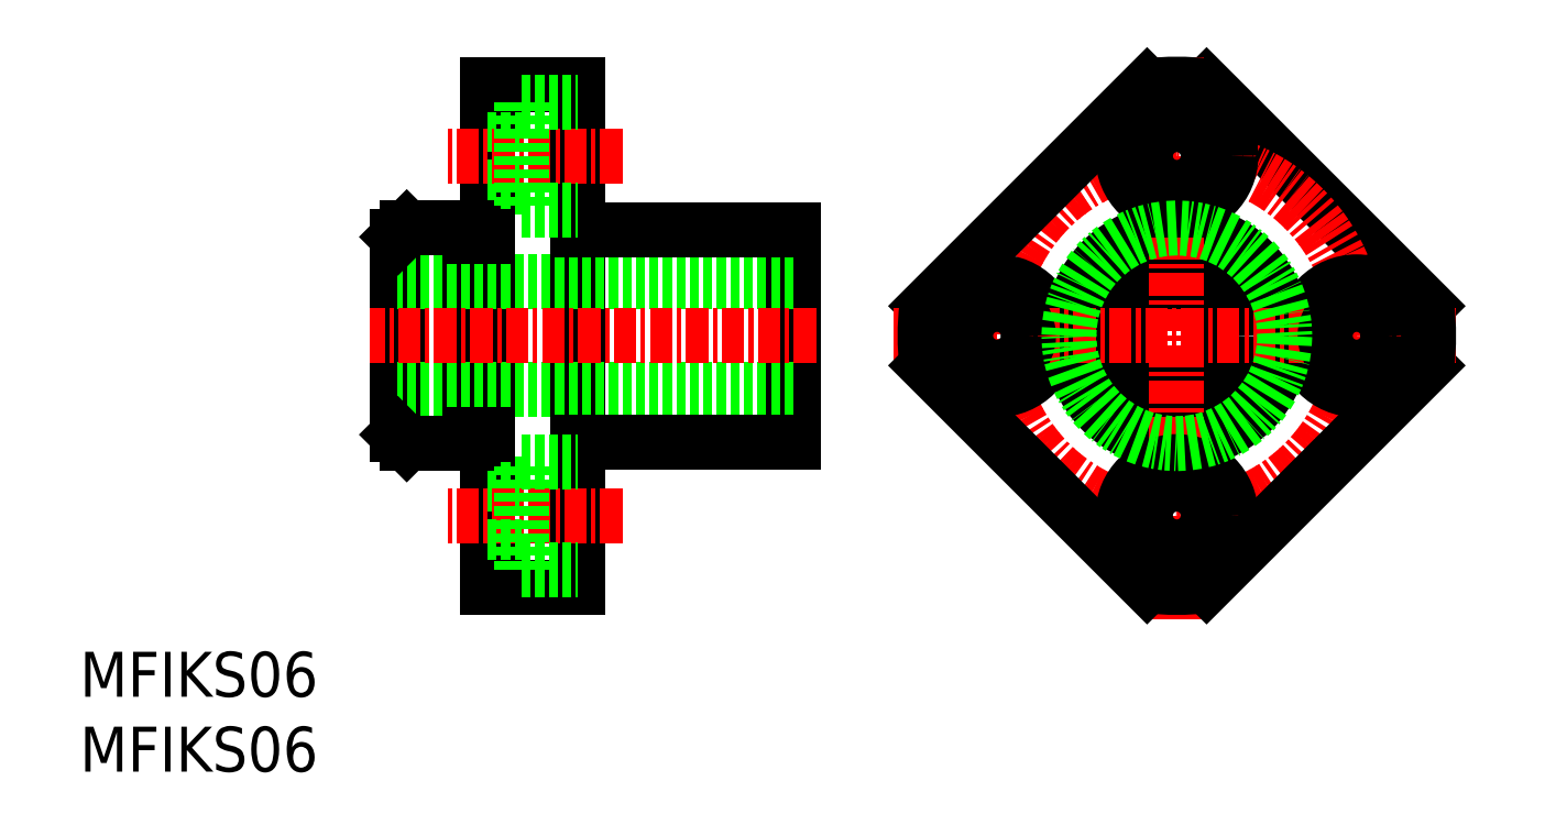
<metadata>
{"format":"dxf","ext":"dxf","renderer":"ezdxf+matplotlib","layout":"modelspace","background":"white","min_lineweight":24,"dpi":150}
</metadata>
<code>
0
SECTION
2
ENTITIES
0
LINE
8
0
10
72.67
20
48.15
30
0
11
84.91
21
35.9
31
0
0
CIRCLE
8
0
10
71.01
20
34.25
30
0
40
5.9
0
CIRCLE
8
CENTER
10
71.01
20
34.25
30
0
40
10
0
CIRCLE
8
0
10
71.01
20
34.25
30
0
40
3
0
CIRCLE
8
0
10
81.01
20
34.25
30
0
40
3
0
LINE
8
CENTER
10
71.01
20
18.49
30
0
11
71.01
21
50.01
31
0
0
CIRCLE
8
0
10
61.01
20
34.25
30
0
40
3
0
LINE
8
0
10
69.36
20
48.15
30
0
11
57.11
21
35.9
31
0
0
TEXT
8
0
10
10
20
10
30
0
40
2.5
1
MFIKS06
0
TEXT
8
0
10
10
20
14.17
30
0
40
2.5
1
MFIKS06
0
LINE
8
0
10
84.91
20
32.59
30
0
11
72.67
21
20.35
31
0
0
LINE
8
CENTER
10
55.25
20
34.25
30
0
11
86.77
21
34.25
31
0
0
LINE
8
0
10
57.11
20
32.59
30
0
11
69.36
21
20.35
31
0
0
ARC
8
0
10
71.01
20
34.25
30
0
40
14
50
263.2
51
276.8
0
CIRCLE
8
0
10
61.01
20
34.25
30
0
40
1.75
0
ARC
8
0
10
71.01
20
34.25
30
0
40
14
50
173.2
51
186.8
0
CIRCLE
8
0
10
71.01
20
24.25
30
0
40
1.75
0
CIRCLE
8
0
10
71.01
20
24.25
30
0
40
3
0
CIRCLE
8
0
10
81.01
20
34.25
30
0
40
1.75
0
ARC
8
0
10
71.01
20
34.25
30
0
40
14
50
353.2
51
6.787
0
CIRCLE
8
0
10
71.01
20
44.25
30
0
40
1.75
0
CIRCLE
8
0
10
71.01
20
44.25
30
0
40
3
0
ARC
8
0
10
71.01
20
34.25
30
0
40
14
50
83.21
51
96.79
0
LINE
8
0
10
71.01
20
48.25
30
0
11
71.01
21
48.25
31
0
0
LINE
8
0
10
49.68
20
40.15
30
0
11
49.68
21
28.35
31
0
0
LINE
8
0
10
31.68
20
40.25
30
0
11
31.68
21
28.25
31
0
0
LINE
8
0
10
27.68
20
39.75
30
0
11
27.68
21
28.75
31
0
0
LINE
8
0
10
37.68
20
48.25
30
0
11
37.68
21
20.25
31
0
0
LINE
8
0
10
32.68
20
48.25
30
0
11
32.68
21
20.25
31
0
0
LINE
8
0
10
32.68
20
26
30
0
11
34.58
21
26
31
0
0
LINE
8
CENTER
10
40.19
20
24.25
30
0
11
30.35
21
24.25
31
0
0
LINE
8
0
10
32.68
20
22.5
30
0
11
34.58
21
22.5
31
0
0
LINE
8
0
10
37.68
20
20.25
30
0
11
32.68
21
20.25
31
0
0
LINE
8
0
10
49.68
20
31.25
30
0
11
27.68
21
31.25
31
0
0
LINE
8
0
10
49.68
20
37.25
30
0
11
27.68
21
37.25
31
0
0
LINE
8
CENTER
10
50.95
20
34.25
30
0
11
26.11
21
34.25
31
0
0
LINE
8
0
10
32.68
20
20.25
30
0
11
32.68
21
20.25
31
0
0
LINE
8
0
10
31.68
20
28.25
30
0
11
28.18
21
28.25
31
0
0
LINE
8
0
10
28.18
20
28.25
30
0
11
27.68
21
28.75
31
0
0
LINE
8
0
10
32.68
20
28.75
30
0
11
31.68
21
28.75
31
0
0
LINE
8
0
10
34.58
20
21.25
30
0
11
34.58
21
27.25
31
0
0
LINE
8
0
10
34.58
20
21.25
30
0
11
37.68
21
21.25
31
0
0
LINE
8
0
10
37.68
20
28.35
30
0
11
49.68
21
28.35
31
0
0
LINE
8
0
10
34.58
20
27.25
30
0
11
37.68
21
27.25
31
0
0
LINE
8
0
10
32.68
20
46
30
0
11
34.58
21
46
31
0
0
LINE
8
0
10
32.68
20
42.5
30
0
11
34.58
21
42.5
31
0
0
LINE
8
0
10
37.68
20
48.25
30
0
11
32.68
21
48.25
31
0
0
LINE
8
CENTER
10
40.19
20
44.25
30
0
11
30.35
21
44.25
31
0
0
LINE
8
0
10
31.68
20
40.25
30
0
11
28.18
21
40.25
31
0
0
LINE
8
0
10
28.18
20
40.25
30
0
11
27.68
21
39.75
31
0
0
LINE
8
0
10
32.68
20
39.75
30
0
11
31.68
21
39.75
31
0
0
LINE
8
0
10
37.68
20
40.15
30
0
11
49.68
21
40.15
31
0
0
LINE
8
0
10
34.58
20
47.25
30
0
11
34.58
21
41.25
31
0
0
LINE
8
0
10
34.58
20
41.25
30
0
11
37.68
21
41.25
31
0
0
LINE
8
0
10
34.58
20
47.25
30
0
11
37.68
21
47.25
31
0
0
CIRCLE
8
0
10
71.01
20
34.25
30
0
40
6
0
ENDSEC
0
EOF

</code>
